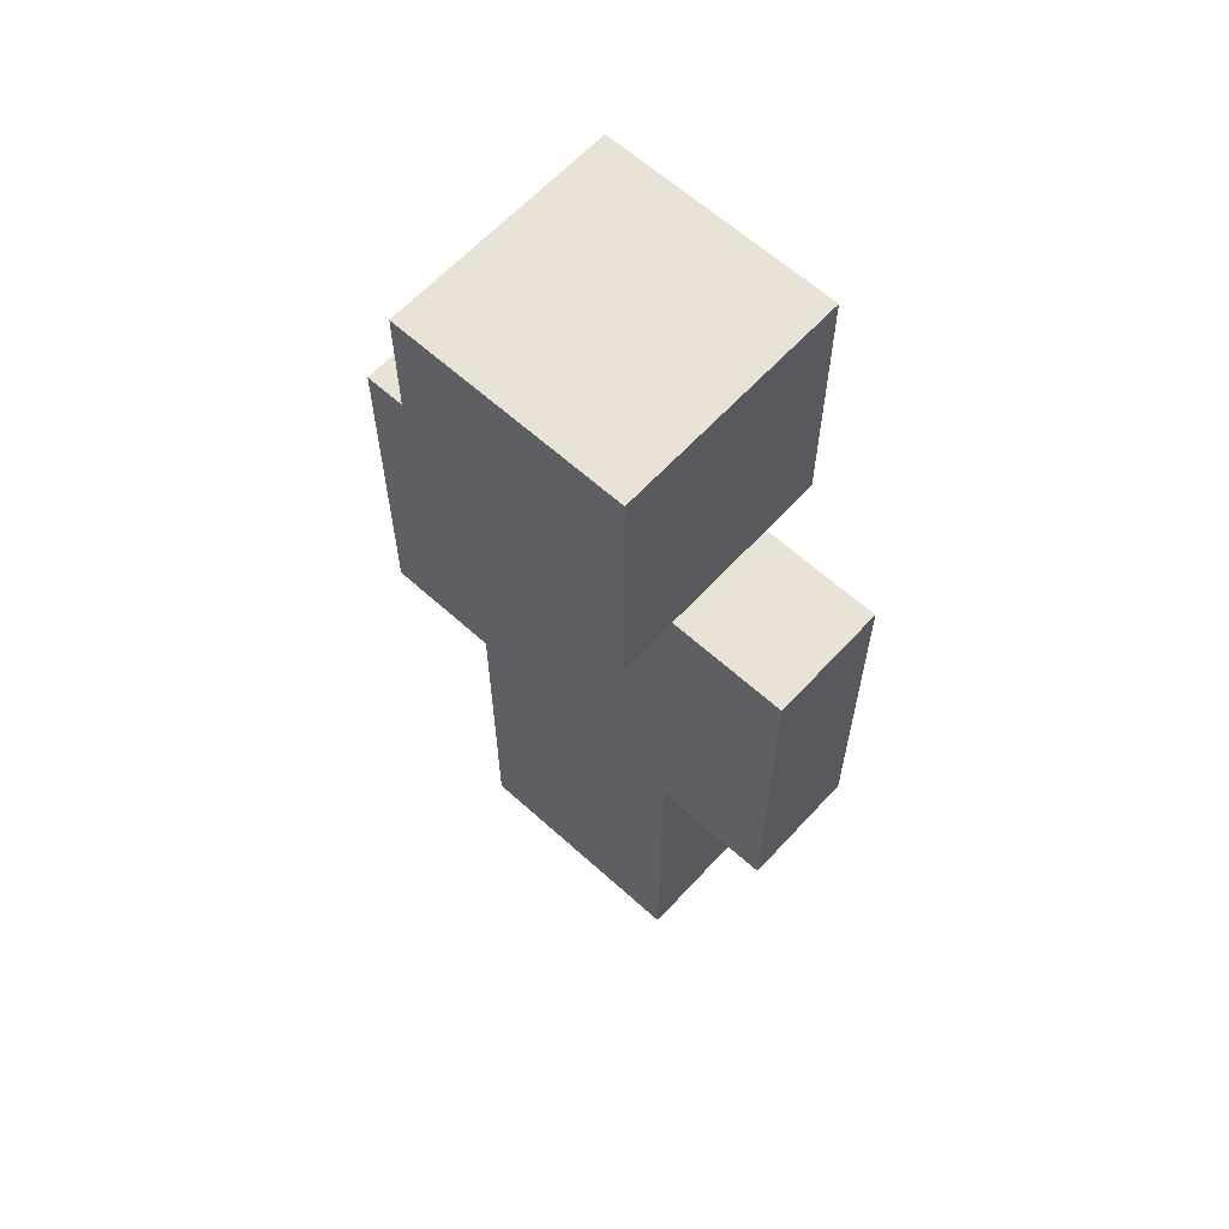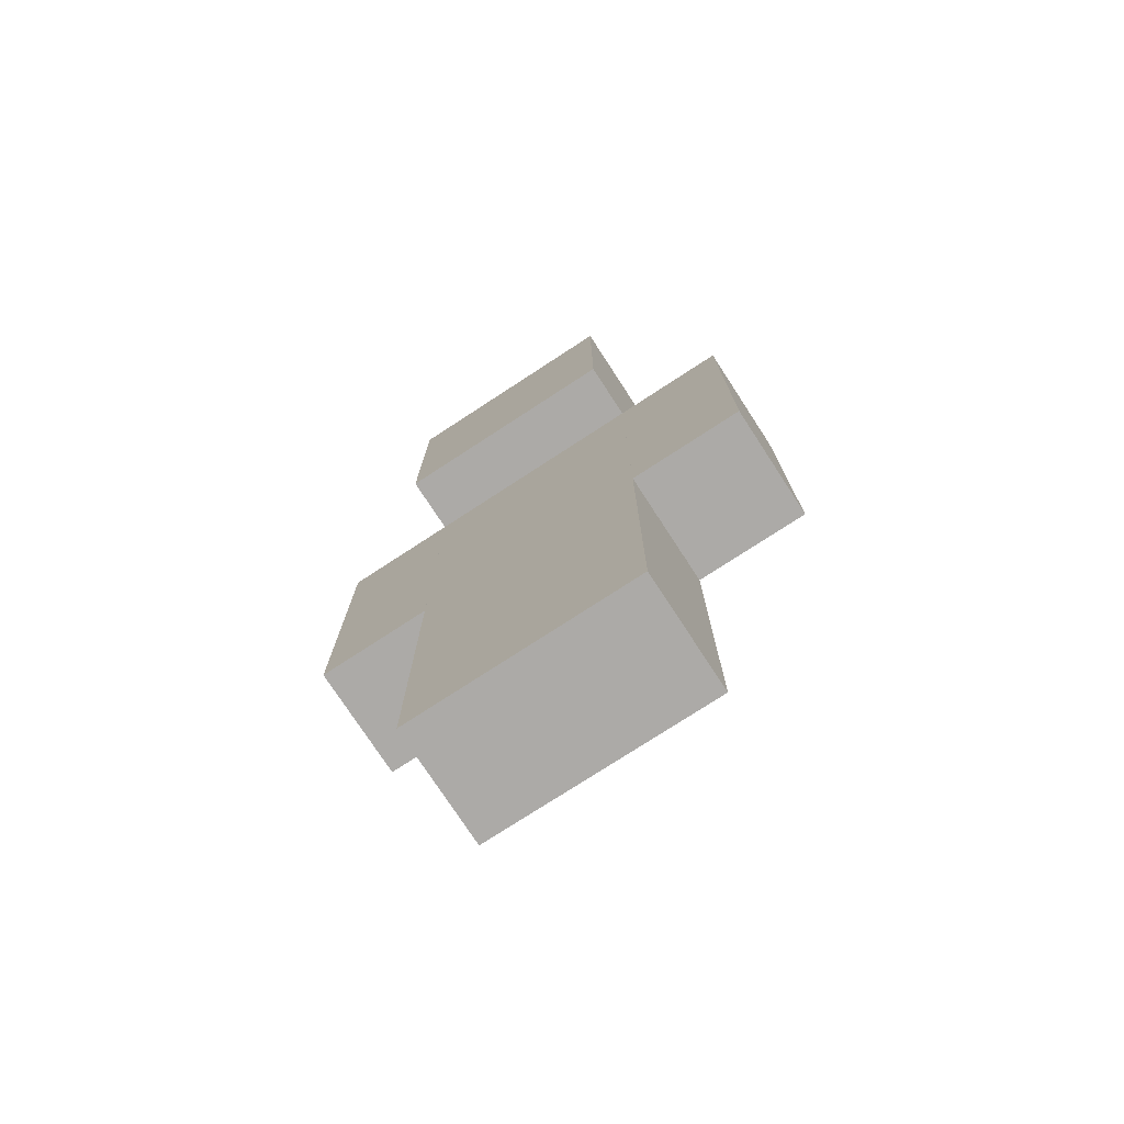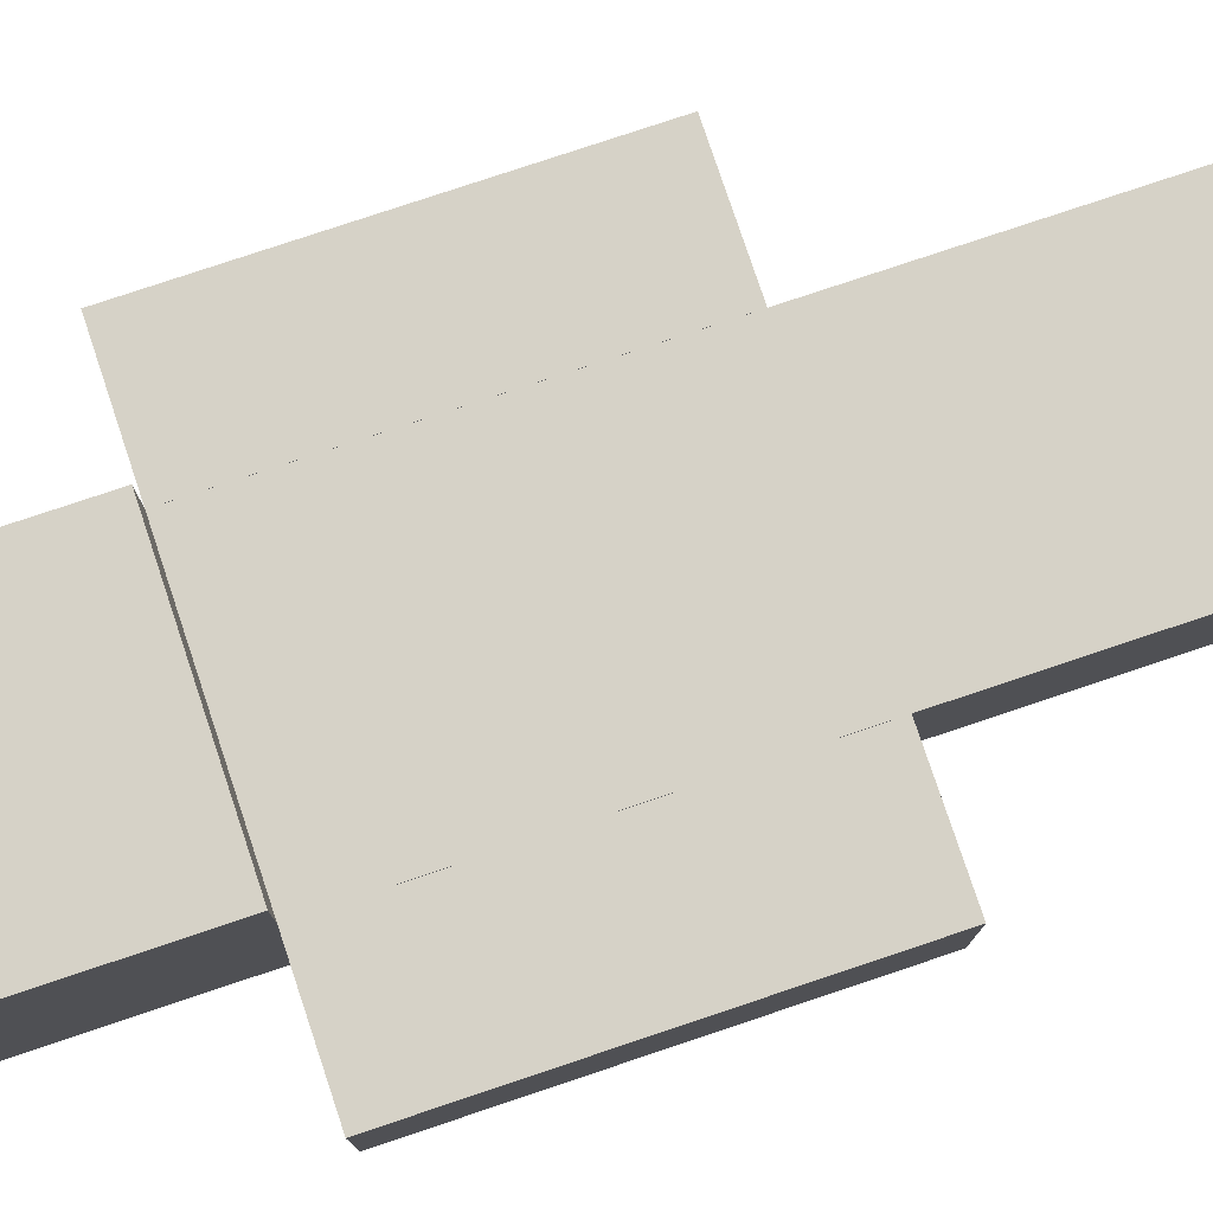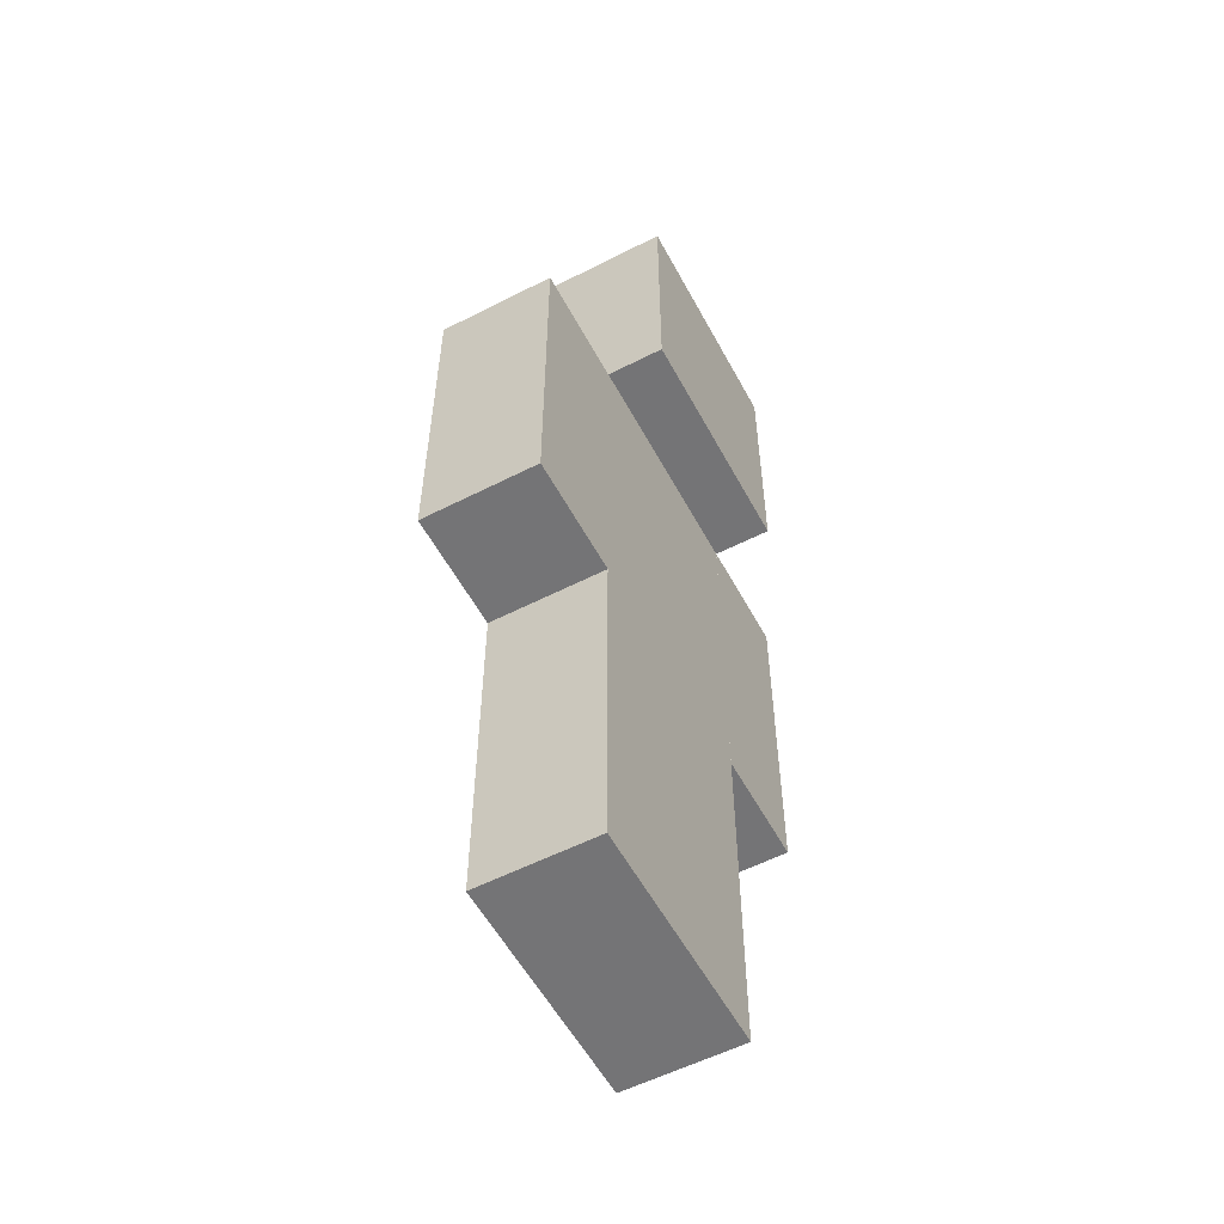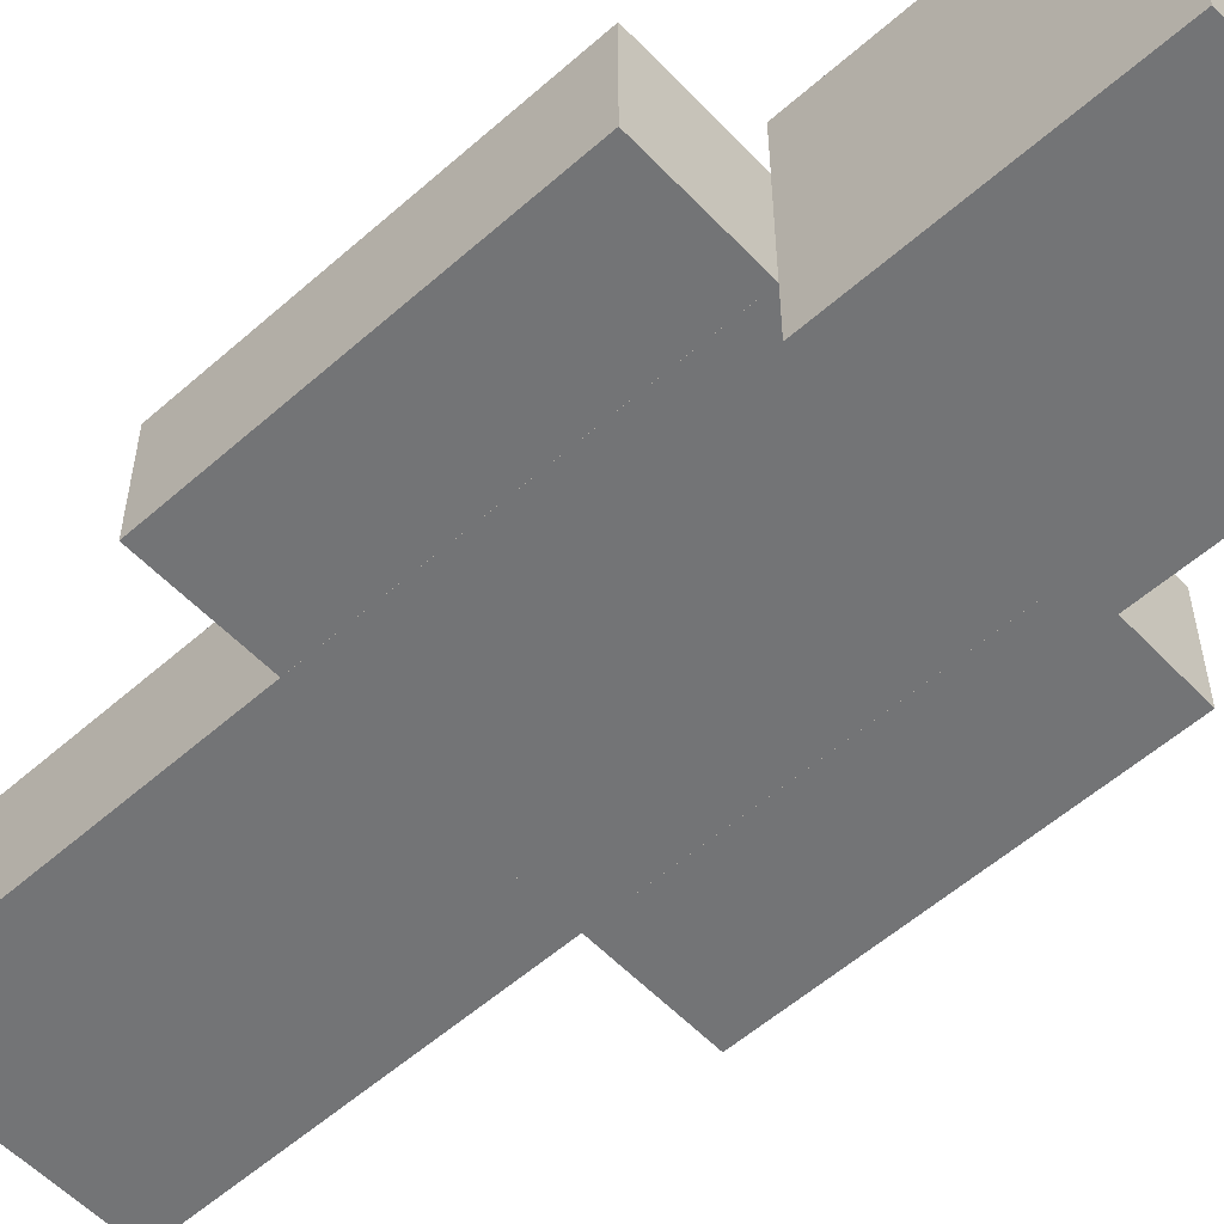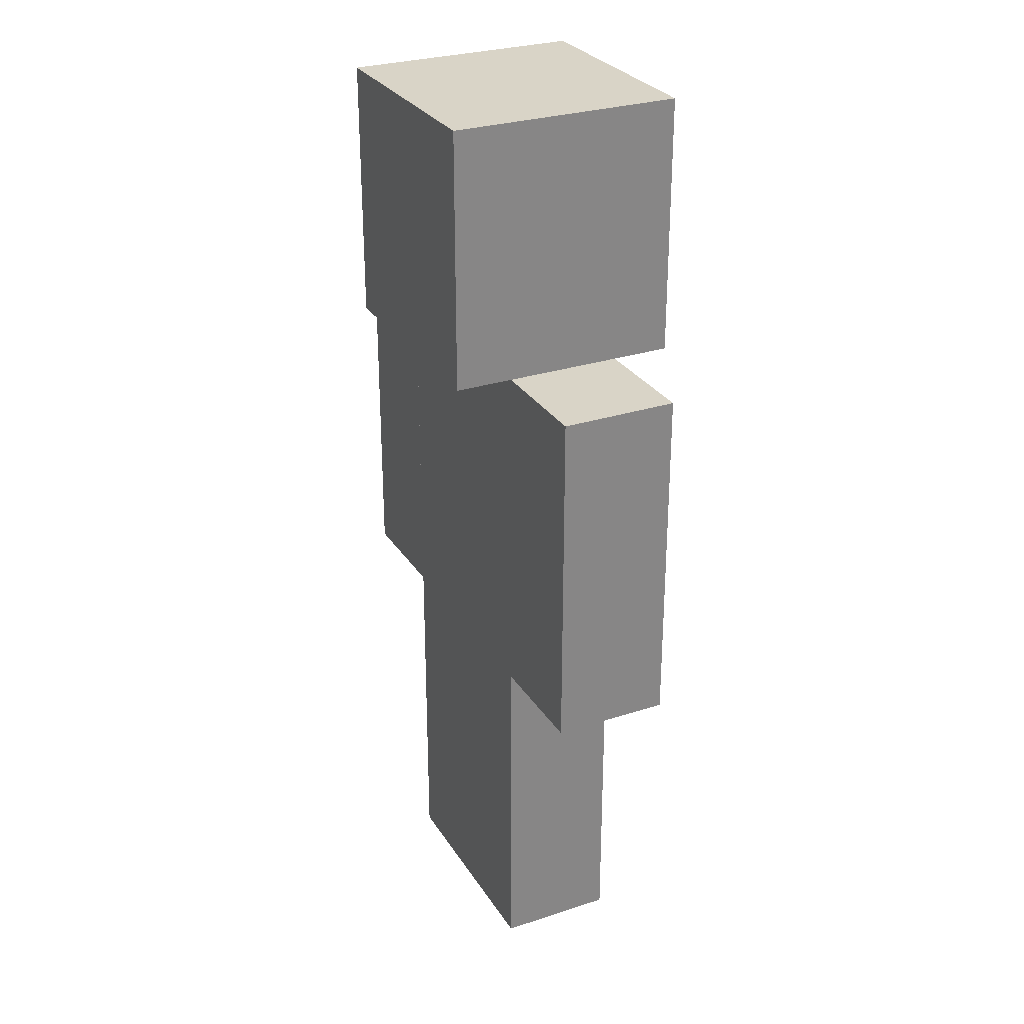
<metadata>
{"format":"obj","ext":"obj","renderer":"f3d","projection":"perspective","resolution":1024,"background":"white","views":[{"elev":62.5,"azim":42.5,"up":"+Y"},{"elev":-76.0,"azim":-146.9,"up":"+Y"},{"elev":78.6,"azim":-108.5,"up":"+Z"},{"elev":-56.3,"azim":118.1,"up":"+Y"},{"elev":-56.2,"azim":132.7,"up":"+Z"},{"elev":28.6,"azim":-116.1,"up":"+Y"}]}
</metadata>
<code>
o Torso_Cube
v 0.2344 -0.3515 -0.1172
v 0.2344 -0.3515 0.1172
v -0.2344 -0.3515 -0.1172
v -0.2344 -0.3515 0.1172
v 0.2344 0.3515 0.1172
v 0.2344 0.3515 -0.1172
v -0.2344 0.3515 -0.1172
v -0.2344 0.3515 0.1172
f 2 4 3 1
f 3 4 8 7
f 6 5 2 1
f 2 5 8 4
f 6 1 3 7
f 6 7 8 5
o Left_Arm_Cube.001
v -0.4688 -0.3515 0.1172
v -0.4688 0.3515 0.1172
v -0.4688 -0.3515 -0.1172
v -0.4688 0.3515 -0.1172
v -0.2345 -0.3515 0.1172
v -0.2345 0.3515 0.1172
v -0.2345 -0.3515 -0.1172
v -0.2345 0.3515 -0.1172
f 9 10 12 11
f 11 12 16 15
f 15 16 14 13
f 13 14 10 9
f 11 15 13 9
f 16 12 10 14
o Right_Arm_Cube.002
v 0.2345 -0.3515 0.1172
v 0.2345 0.3515 0.1172
v 0.2345 -0.3515 -0.1172
v 0.2345 0.3515 -0.1172
v 0.4688 -0.3515 0.1172
v 0.4688 0.3515 0.1172
v 0.4688 -0.3515 -0.1172
v 0.4688 0.3515 -0.1172
f 17 18 20 19
f 19 20 24 23
f 23 24 22 21
f 21 22 18 17
f 19 23 21 17
f 24 20 18 22
o Head_Cube.003
v 0.2344 0.875 -0.2344
v 0.2344 0.875 0.2344
v -0.2344 0.875 -0.2344
v -0.2344 0.875 0.2344
v 0.2344 0.3515 -0.2344
v -0.2344 0.3515 -0.2344
v 0.2344 0.3515 0.2344
v -0.2344 0.3515 0.2344
v 0.2344 0.3515 0.1172
v 0.2344 0.3515 -0.1172
v -0.2344 0.3515 -0.1172
v -0.2344 0.3515 0.1172
f 25 27 28 26
f 32 31 26 28
f 32 28 27 30 35 36
f 26 31 33 34 29 25
f 27 25 29 30
f 29 34 33 31 32 36 35 30
o Right_Leg_Cube.005
v 0.0001 -1.055 0.1172
v 0.0001 -0.3515 0.1172
v 0.0001 -1.055 -0.1172
v 0.0001 -0.3515 -0.1172
v 0.2345 -1.055 0.1172
v 0.2345 -0.3515 0.1172
v 0.2345 -1.055 -0.1172
v 0.2345 -0.3515 -0.1172
f 37 38 40 39
f 39 40 44 43
f 43 44 42 41
f 41 42 38 37
f 39 43 41 37
f 44 40 38 42
o Left_Leg_Cube.006
v -0.2343 -1.055 0.1172
v -0.2343 -0.3515 0.1172
v -0.2343 -1.055 -0.1172
v -0.2343 -0.3515 -0.1172
v 0.0001 -1.055 0.1172
v 0.0001 -0.3515 0.1172
v 0.0001 -1.055 -0.1172
v 0.0001 -0.3515 -0.1172
f 45 46 48 47
f 47 48 52 51
f 51 52 50 49
f 49 50 46 45
f 47 51 49 45
f 52 48 46 50

</code>
